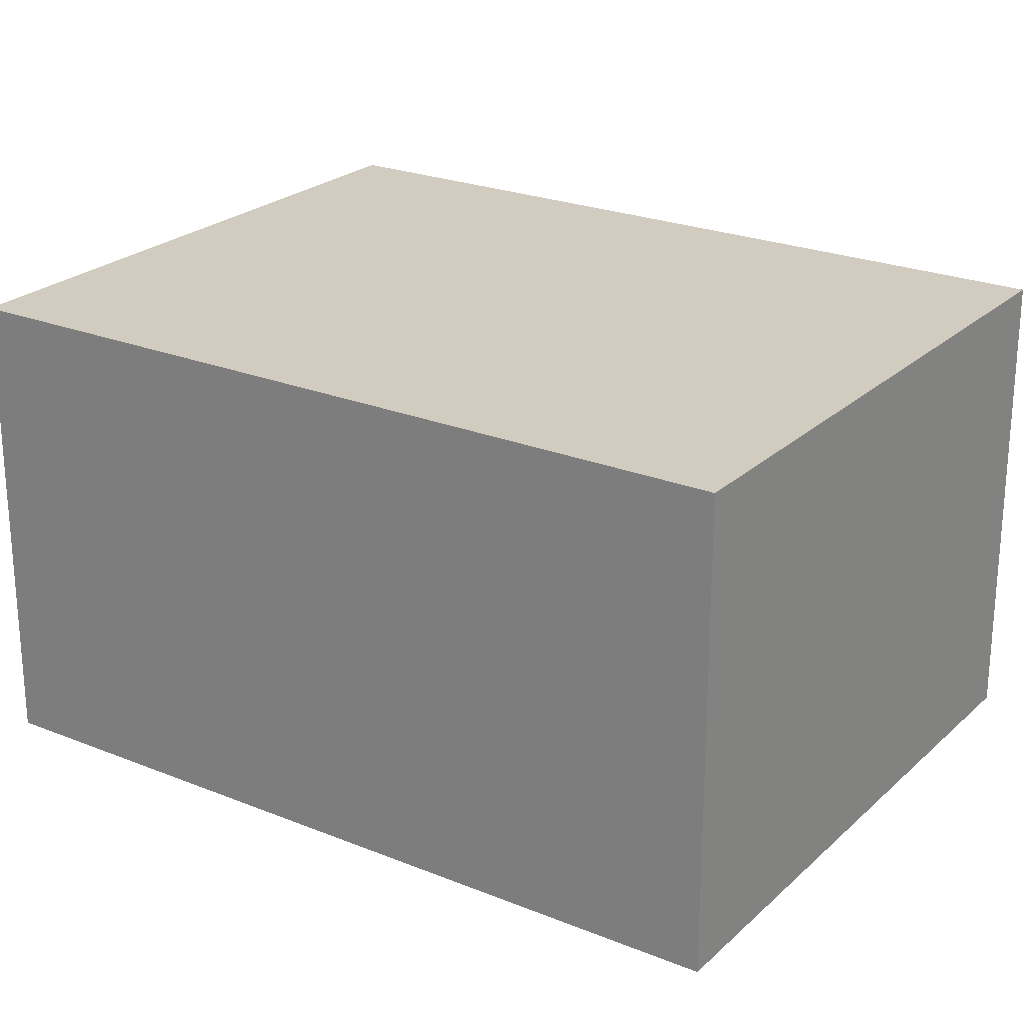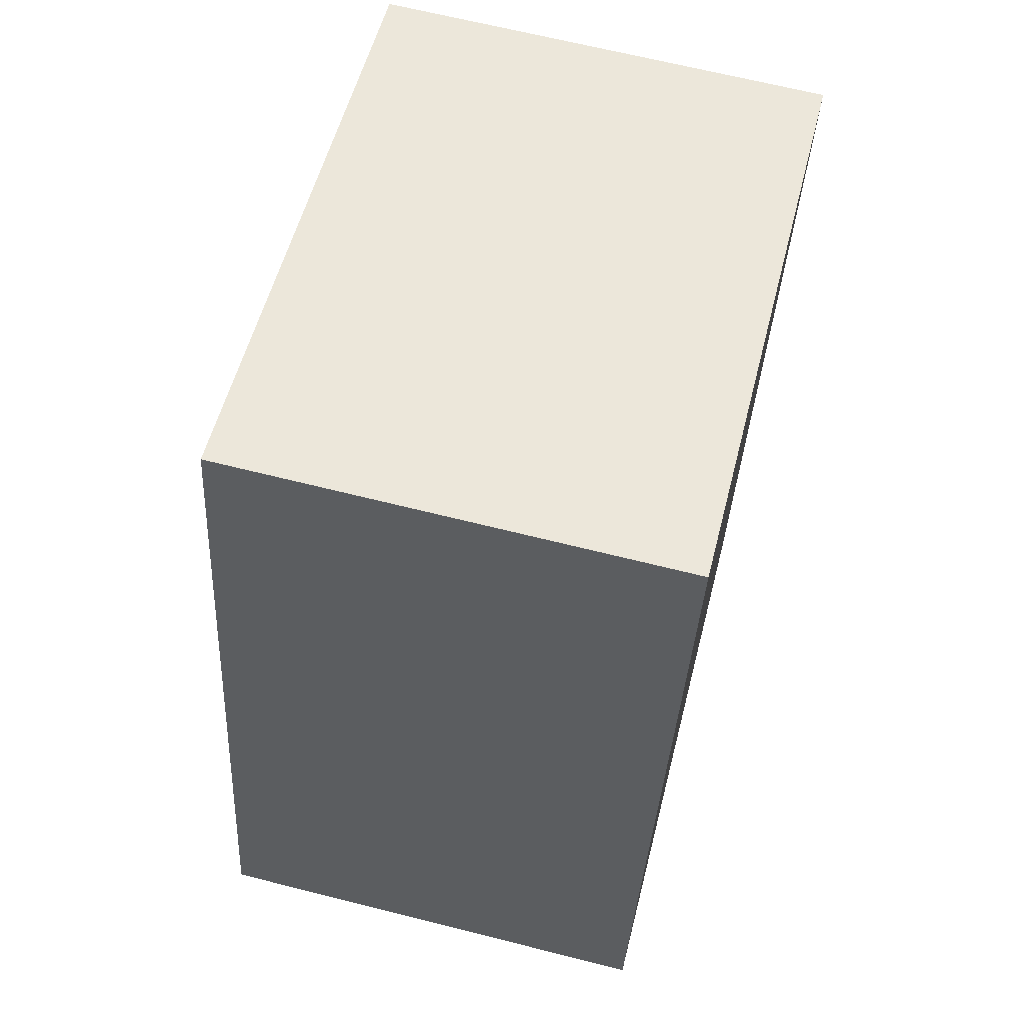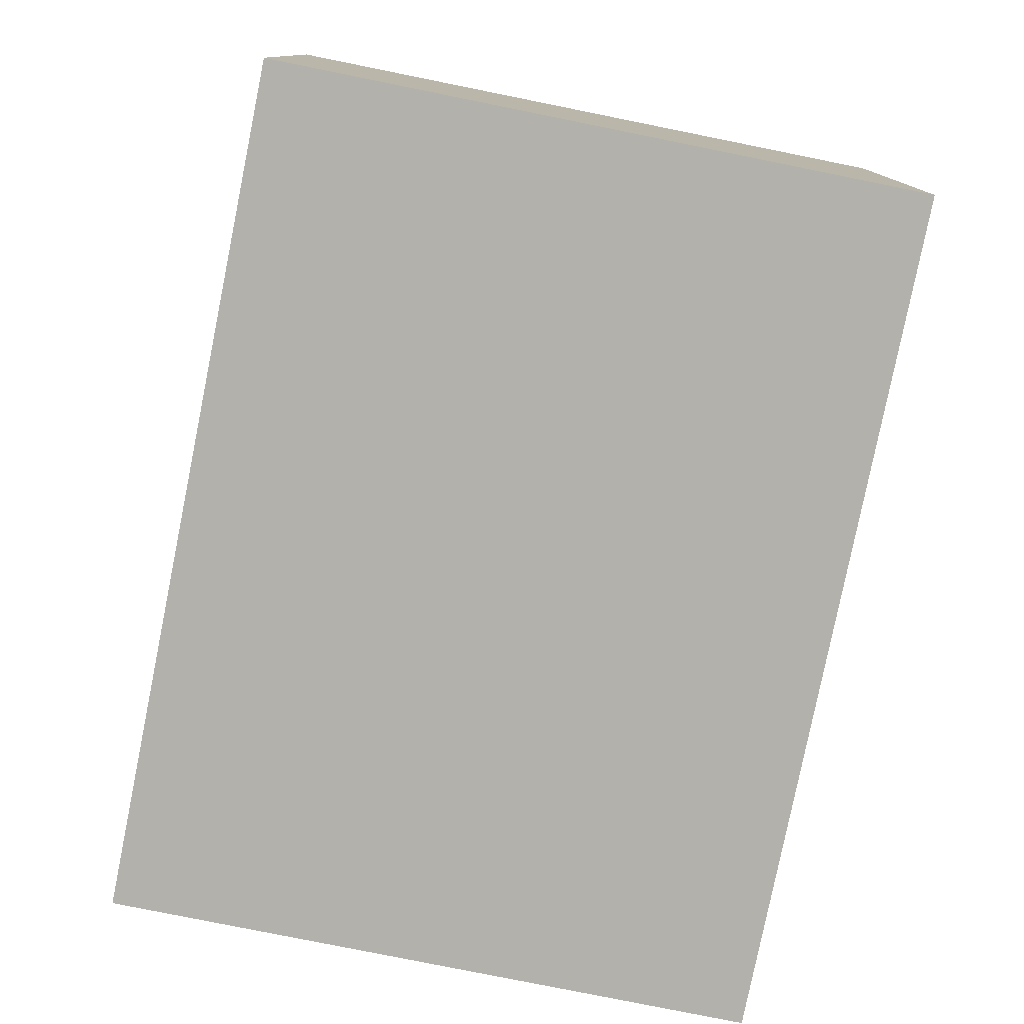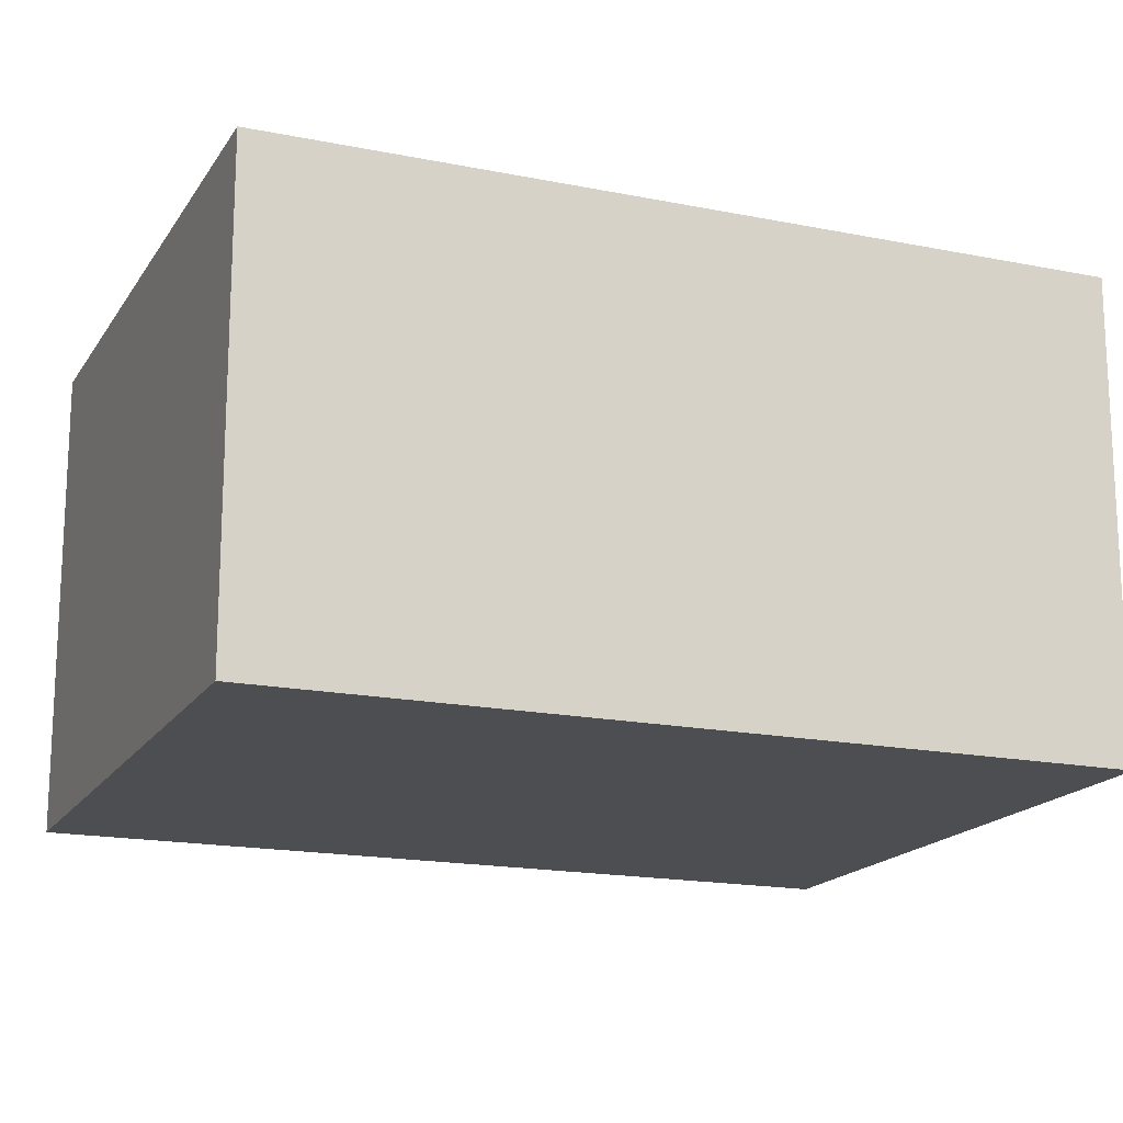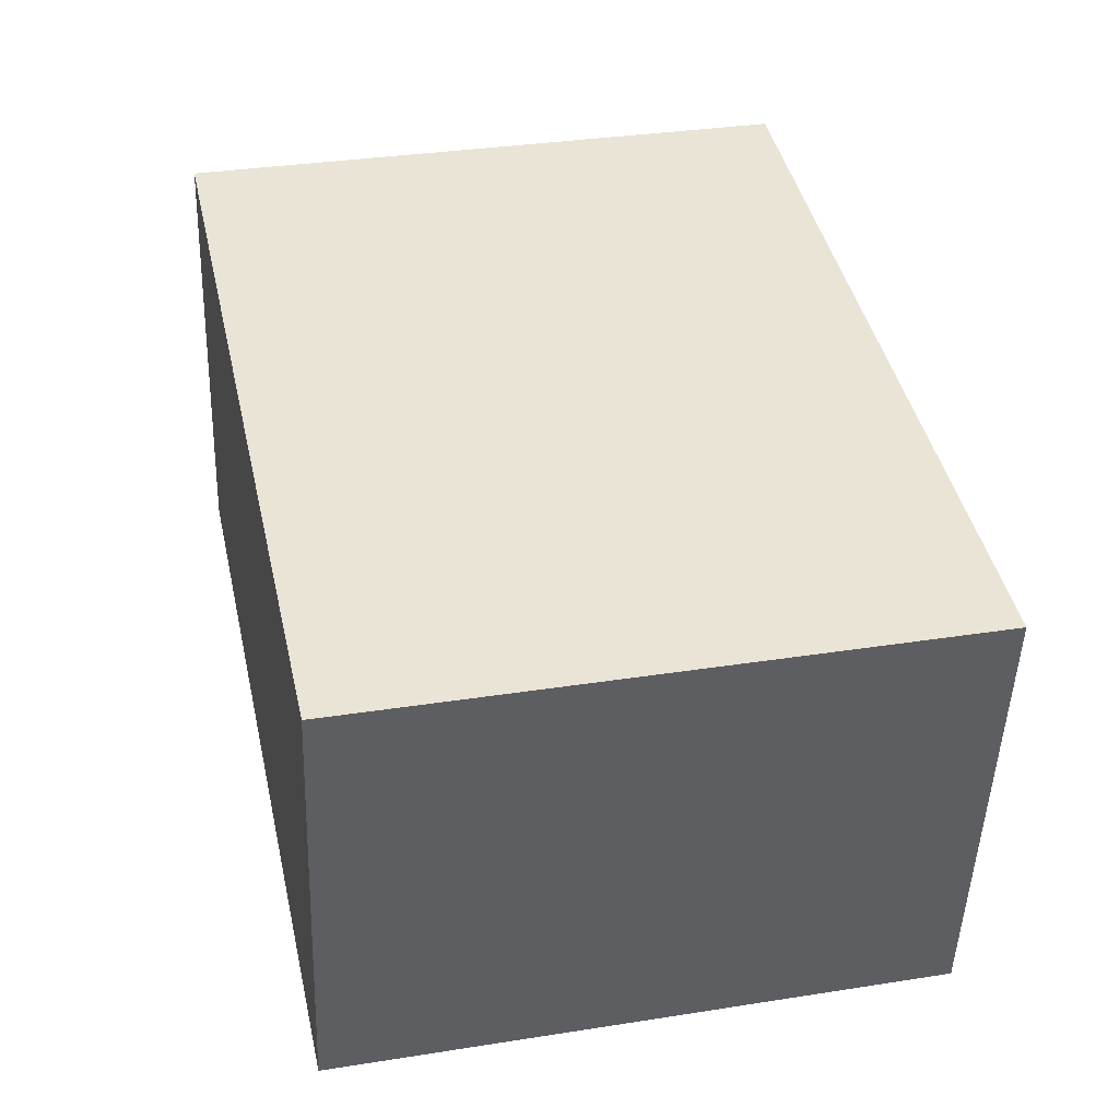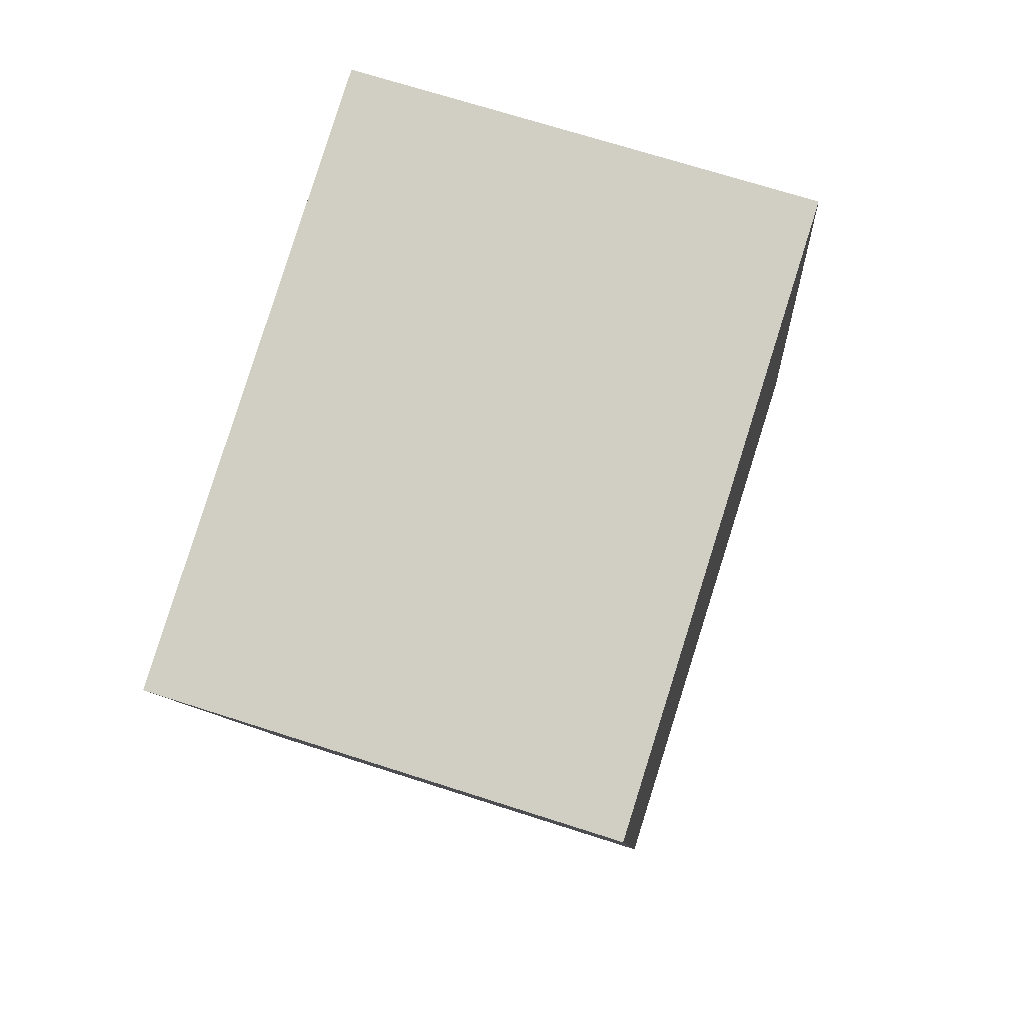
<metadata>
{"format":"obj","ext":"obj","renderer":"f3d","projection":"perspective","resolution":1024,"background":"white","views":[{"elev":23.8,"azim":-43.6,"up":"+Y"},{"elev":66.3,"azim":-75.8,"up":"+Z"},{"elev":-79.0,"azim":-179.1,"up":"+Y"},{"elev":-17.2,"azim":-99.8,"up":"+Y"},{"elev":-48.5,"azim":178.0,"up":"+Z"},{"elev":69.4,"azim":107.9,"up":"+Z"}]}
</metadata>
<code>
v  0 1.575 9.644e-17
v  2.66 1.575 2.269
v  2.067 1.575 -0.451
v  0.593 1.575 2.72
v  2.067 2.762e-17 -0.451
v  0 0 0
v  0.593 -1.666e-16 2.72
v  2.66 -1.389e-16 2.269
g defaultobject
f 1 2 3
f 2 1 4
f 5 1 3
f 1 5 6
f 6 4 1
f 4 6 7
f 7 2 4
f 2 7 8
f 8 3 2
f 3 8 5
f 8 6 5
f 6 8 7

</code>
